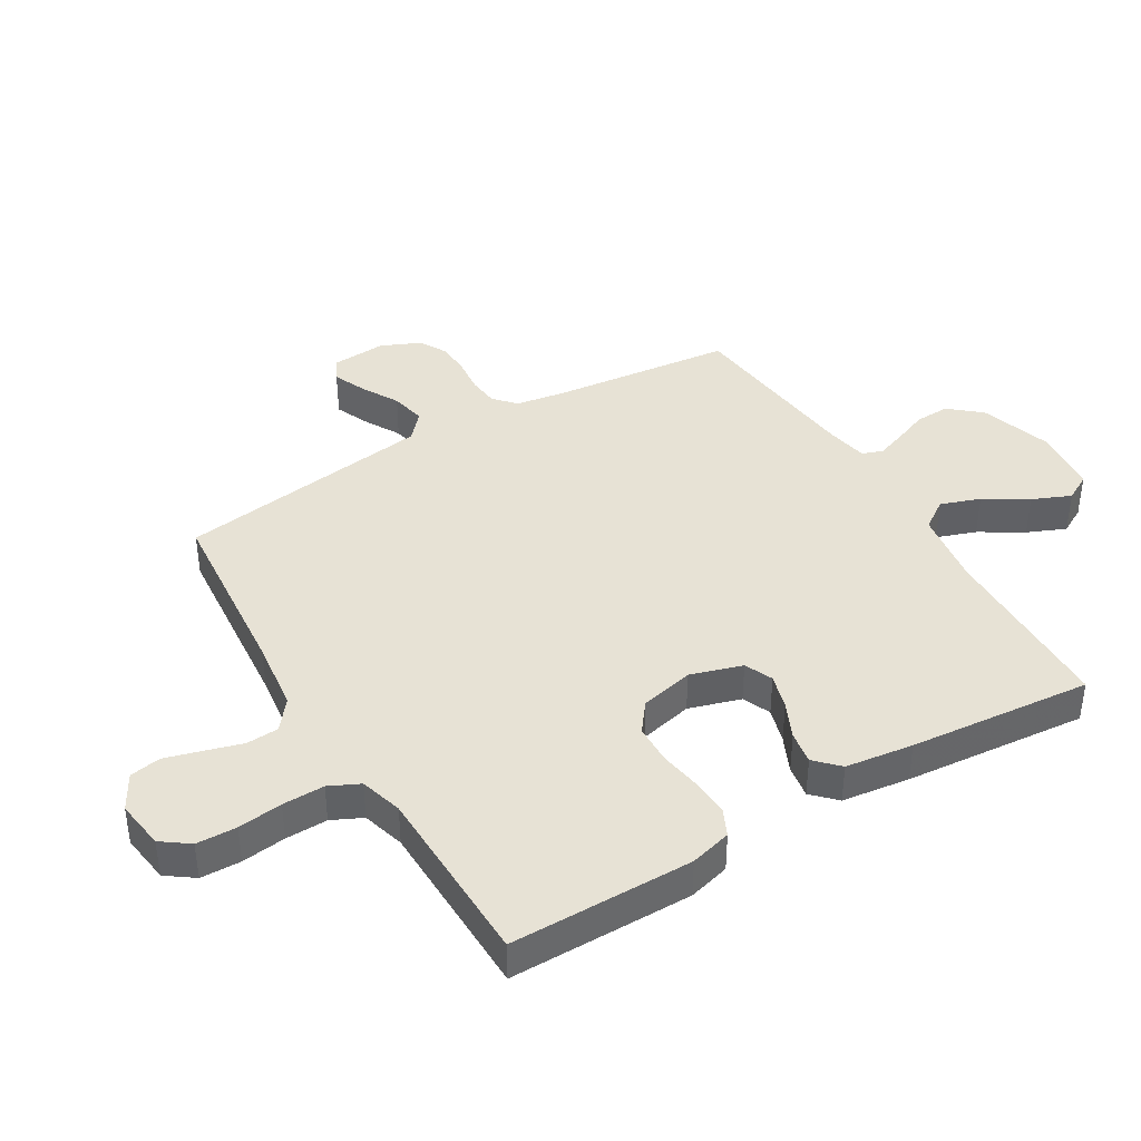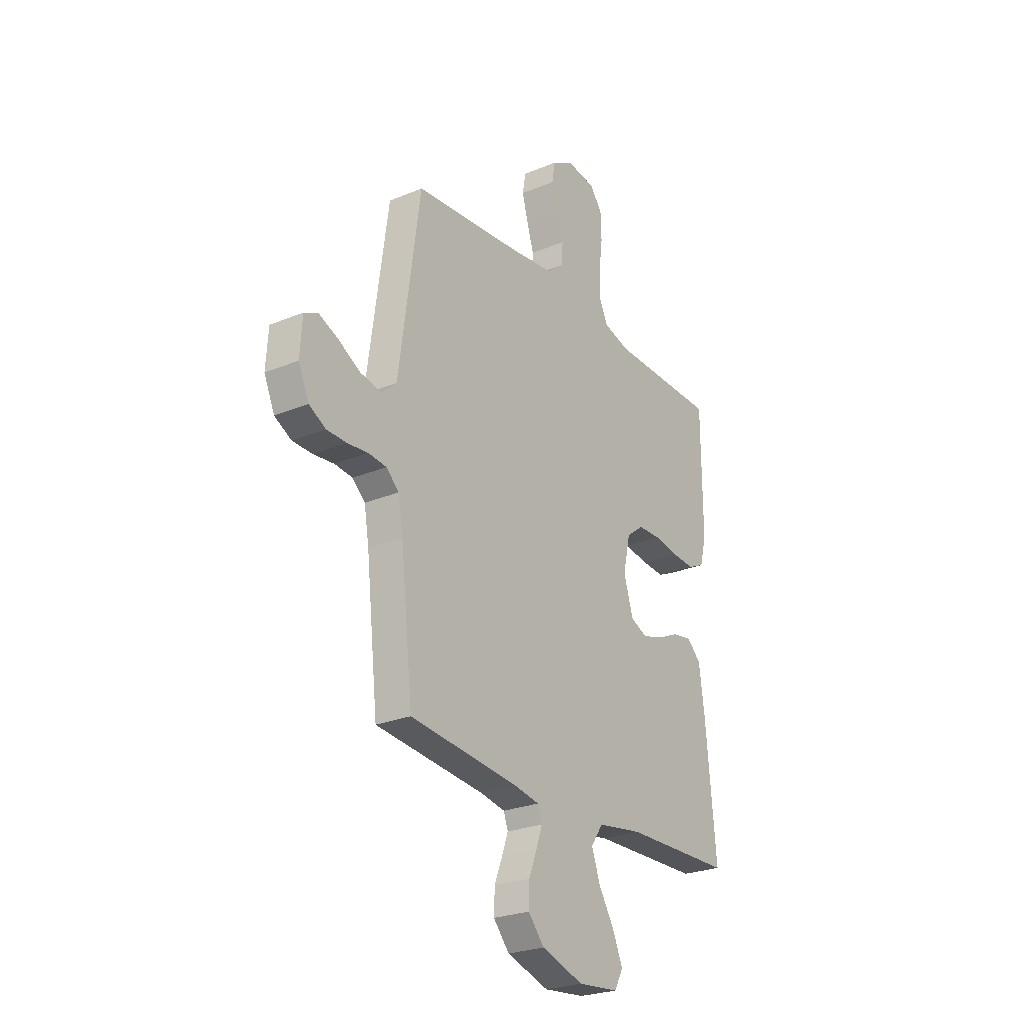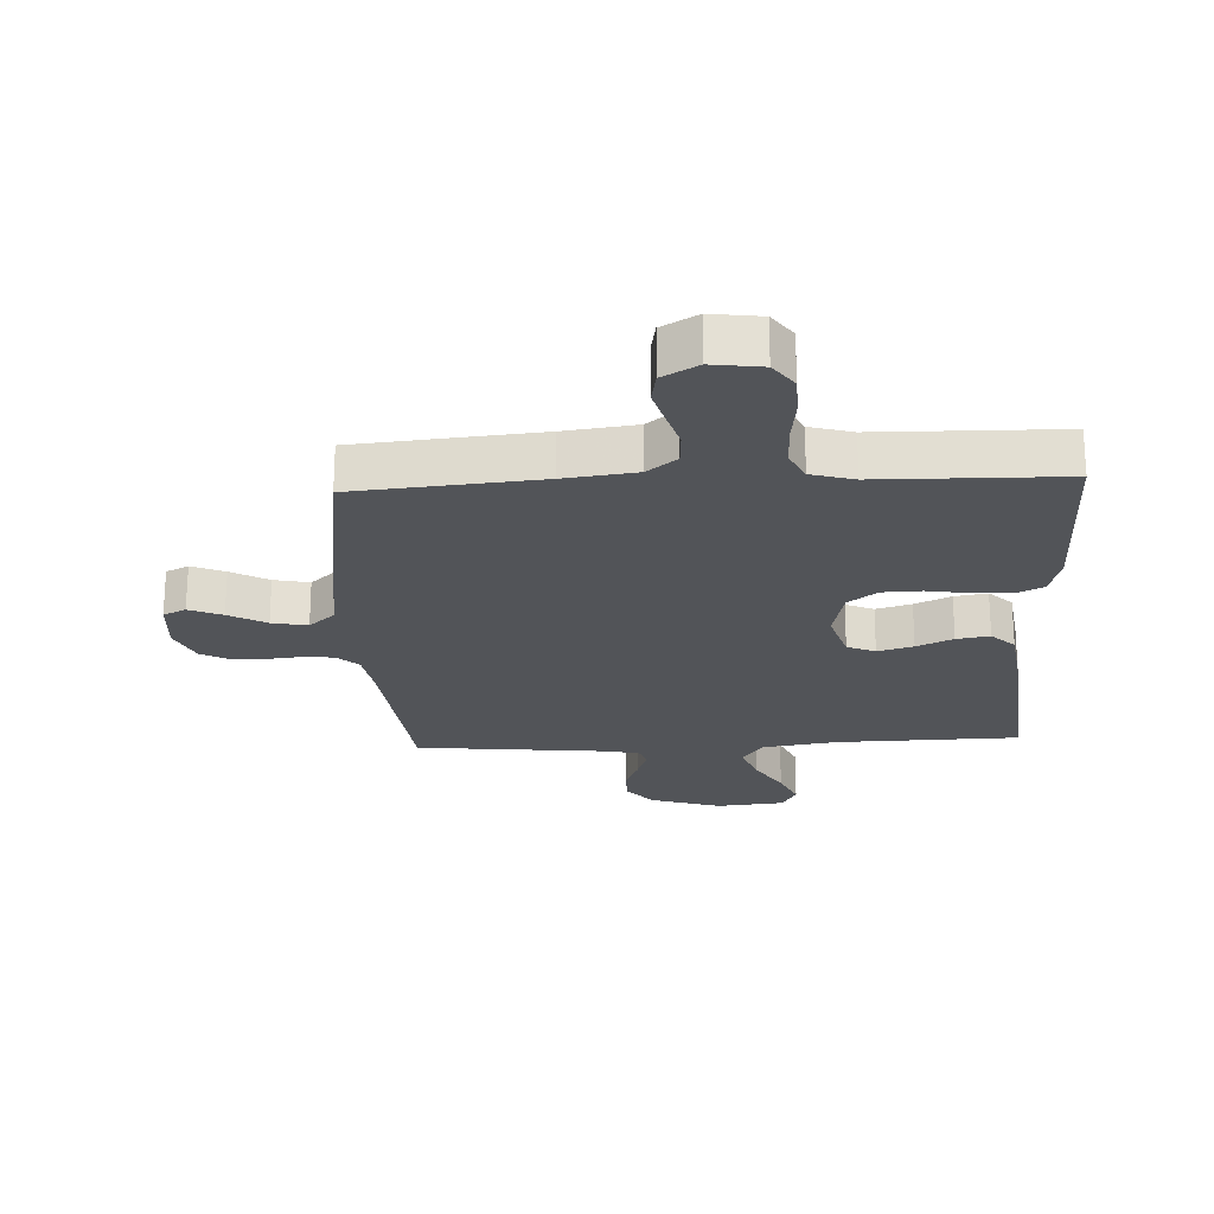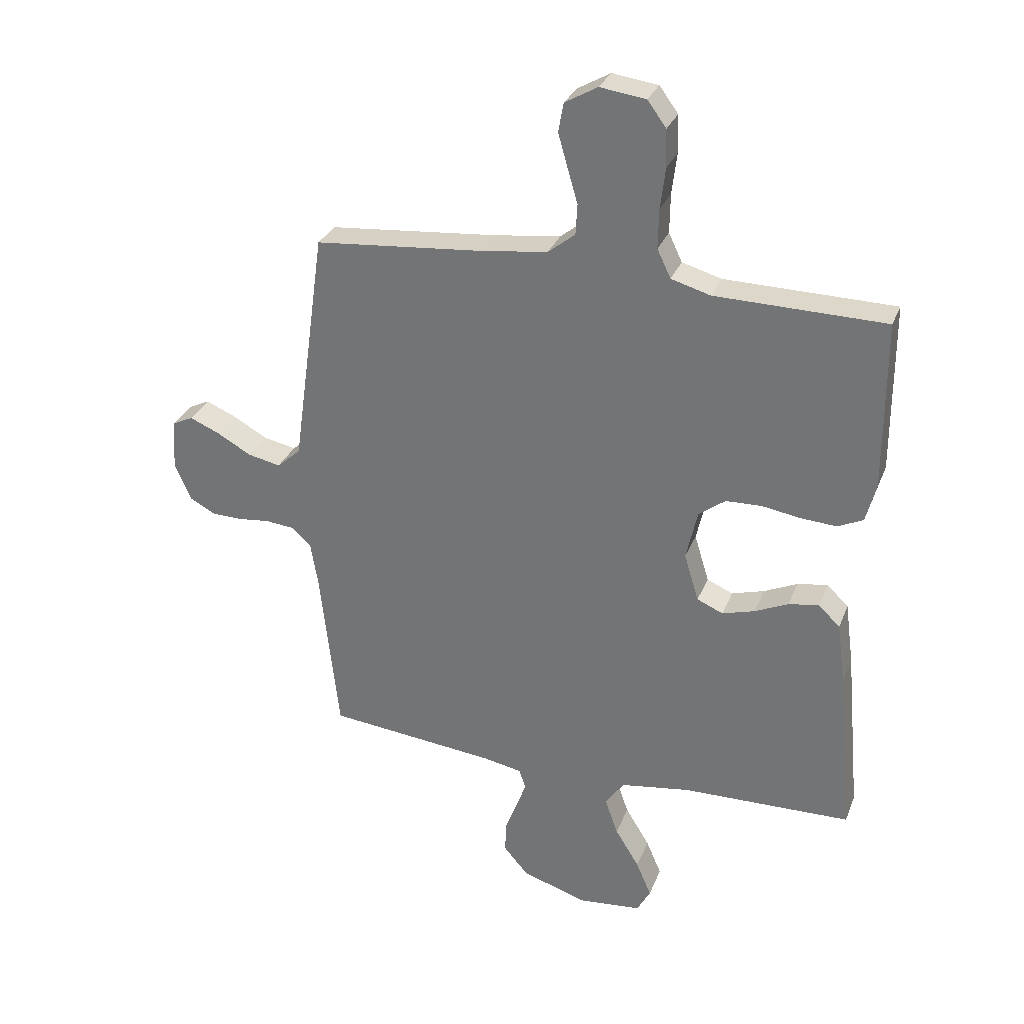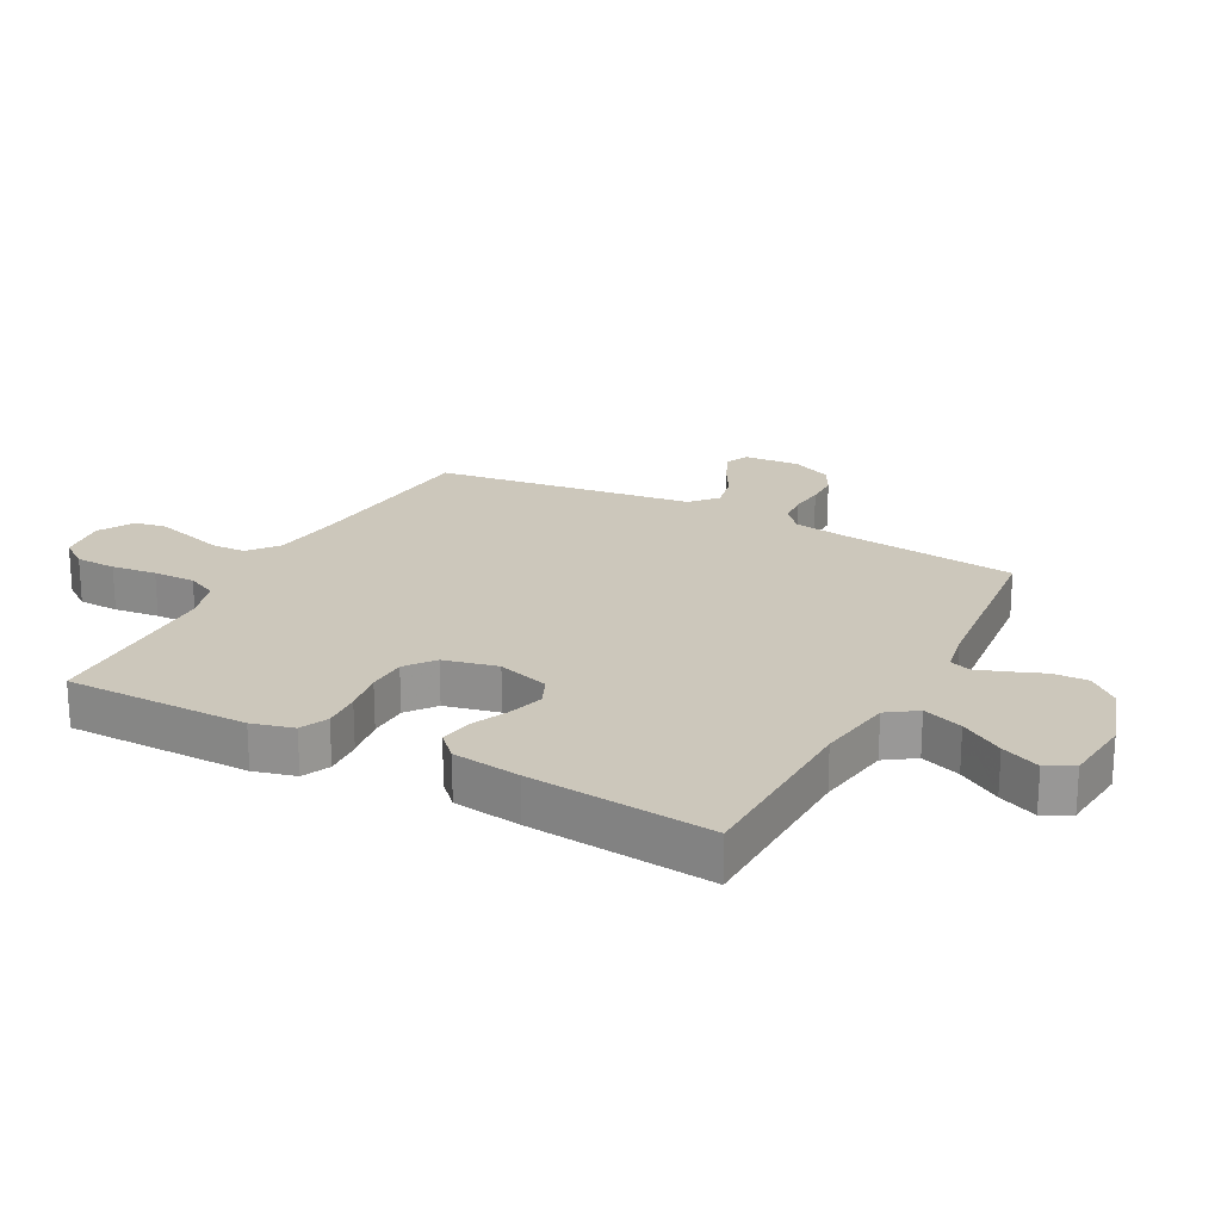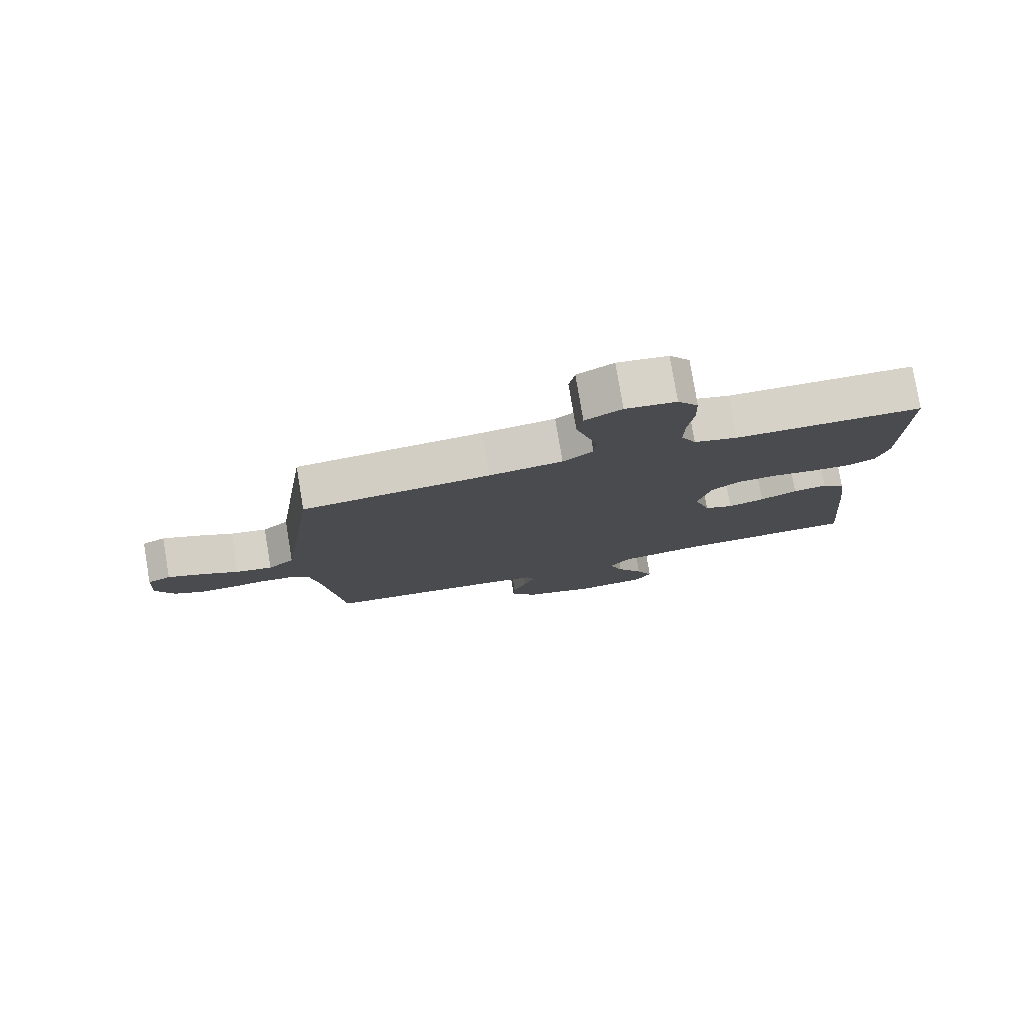
<metadata>
{"format":"obj","ext":"obj","renderer":"f3d","projection":"perspective","resolution":1024,"background":"white","views":[{"elev":40.4,"azim":59.1,"up":"+Y"},{"elev":-25.6,"azim":-56.2,"up":"+Z"},{"elev":-22.9,"azim":2.8,"up":"+Y"},{"elev":30.3,"azim":19.1,"up":"+Z"},{"elev":21.7,"azim":118.0,"up":"+Y"},{"elev":79.1,"azim":-9.5,"up":"+Z"}]}
</metadata>
<code>
v 0.5 0.07 0.5
v 0.501 0.07 0.2
v 0.483 0.07 0.132
v 0.438 0.07 0.111
v 0.375 0.07 0.115
v 0.307 0.07 0.126
v 0.243 0.07 0.124
v 0.196 0.07 0.088
v 0.176 0.07 0
v 0.202 0.07 -0.085
v 0.248 0.07 -0.105
v 0.306 0.07 -0.088
v 0.365 0.07 -0.061
v 0.419 0.07 -0.052
v 0.457 0.07 -0.089
v 0.472 0.07 -0.2
v 0.5 0.07 -0.5
v 0.2 0.07 -0.507
v 0.076 0.07 -0.526
v 0.043 0.07 -0.574
v 0.066 0.07 -0.639
v 0.109 0.07 -0.709
v 0.136 0.07 -0.772
v 0.112 0.07 -0.816
v 0 0.07 -0.827
v -0.116 0.07 -0.79
v -0.16 0.07 -0.739
v -0.158 0.07 -0.682
v -0.136 0.07 -0.626
v -0.119 0.07 -0.578
v -0.131 0.07 -0.544
v -0.2 0.07 -0.531
v -0.5 0.07 -0.5
v -0.533 0.07 -0.2
v -0.546 0.07 -0.122
v -0.581 0.07 -0.09
v -0.631 0.07 -0.085
v -0.687 0.07 -0.091
v -0.742 0.07 -0.09
v -0.788 0.07 -0.065
v -0.817 0.07 0
v -0.811 0.07 0.091
v -0.774 0.07 0.109
v -0.72 0.07 0.086
v -0.659 0.07 0.052
v -0.601 0.07 0.04
v -0.559 0.07 0.078
v -0.542 0.07 0.2
v -0.5 0.07 0.5
v -0.2 0.07 0.527
v -0.083 0.07 0.542
v -0.035 0.07 0.58
v -0.032 0.07 0.634
v -0.05 0.07 0.695
v -0.067 0.07 0.755
v -0.058 0.07 0.806
v 0 0.07 0.839
v 0.081 0.07 0.828
v 0.114 0.07 0.783
v 0.116 0.07 0.717
v 0.107 0.07 0.644
v 0.106 0.07 0.575
v 0.13 0.07 0.525
v 0.2 0.07 0.505
v 0.5 0 0.5
v 0.501 0 0.2
v 0.483 0 0.132
v 0.438 0 0.111
v 0.375 0 0.115
v 0.307 0 0.126
v 0.243 0 0.124
v 0.196 0 0.088
v 0.176 0 0
v 0.202 0 -0.085
v 0.248 0 -0.105
v 0.306 0 -0.088
v 0.365 0 -0.061
v 0.419 0 -0.052
v 0.457 0 -0.089
v 0.472 0 -0.2
v 0.5 0 -0.5
v 0.2 0 -0.507
v 0.076 0 -0.526
v 0.043 0 -0.574
v 0.066 0 -0.639
v 0.109 0 -0.709
v 0.136 0 -0.772
v 0.112 0 -0.816
v 0 0 -0.827
v -0.116 0 -0.79
v -0.16 0 -0.739
v -0.158 0 -0.682
v -0.136 0 -0.626
v -0.119 0 -0.578
v -0.131 0 -0.544
v -0.2 0 -0.531
v -0.5 0 -0.5
v -0.533 0 -0.2
v -0.546 0 -0.122
v -0.581 0 -0.09
v -0.631 0 -0.085
v -0.687 0 -0.091
v -0.742 0 -0.09
v -0.788 0 -0.065
v -0.817 0 0
v -0.811 0 0.091
v -0.774 0 0.109
v -0.72 0 0.086
v -0.659 0 0.052
v -0.601 0 0.04
v -0.559 0 0.078
v -0.542 0 0.2
v -0.5 0 0.5
v -0.2 0 0.527
v -0.083 0 0.542
v -0.035 0 0.58
v -0.032 0 0.634
v -0.05 0 0.695
v -0.067 0 0.755
v -0.058 0 0.806
v 0 0 0.839
v 0.081 0 0.828
v 0.114 0 0.783
v 0.116 0 0.717
v 0.107 0 0.644
v 0.106 0 0.575
v 0.13 0 0.525
v 0.2 0 0.505
f 59 60 61
f 58 59 61
f 57 58 61
f 56 57 61
f 55 56 61
f 54 55 61
f 53 54 61
f 52 53 61 62
f 51 52 62 63
f 47 48 49 50
f 51 63 64
f 50 51 64
f 47 50 64
f 43 44 45
f 42 43 45
f 41 42 45
f 40 41 45
f 39 40 45
f 38 39 45
f 37 38 45
f 36 37 45 46
f 47 64 1
f 46 47 1
f 36 46 1
f 35 36 1
f 27 28 29
f 26 27 29
f 25 26 29
f 24 25 29
f 23 24 29
f 22 23 29
f 21 22 29
f 20 21 29 30
f 19 20 30 31
f 16 17 18
f 15 16 18
f 14 15 18
f 13 14 18
f 12 13 18
f 19 31 32
f 18 19 32
f 12 18 32
f 11 12 32
f 4 5 6
f 3 4 6
f 2 3 6
f 1 2 6
f 1 6 7
f 1 7 8
f 35 1 8
f 34 35 8
f 32 33 34
f 11 32 34
f 10 11 34
f 34 8 9
f 9 10 34
f 125 124 123
f 125 123 122
f 125 122 121
f 125 121 120
f 125 120 119
f 125 119 118
f 125 118 117
f 126 125 117 116
f 127 126 116 115
f 114 113 112 111
f 128 127 115
f 128 115 114
f 128 114 111
f 109 108 107
f 109 107 106
f 109 106 105
f 109 105 104
f 109 104 103
f 109 103 102
f 109 102 101
f 110 109 101 100
f 65 128 111
f 65 111 110
f 65 110 100
f 65 100 99
f 93 92 91
f 93 91 90
f 93 90 89
f 93 89 88
f 93 88 87
f 93 87 86
f 93 86 85
f 94 93 85 84
f 95 94 84 83
f 82 81 80
f 82 80 79
f 82 79 78
f 82 78 77
f 82 77 76
f 96 95 83
f 96 83 82
f 96 82 76
f 96 76 75
f 70 69 68
f 70 68 67
f 70 67 66
f 70 66 65
f 71 70 65
f 72 71 65
f 72 65 99
f 72 99 98
f 98 97 96
f 98 96 75
f 98 75 74
f 73 72 98
f 98 74 73
f 1 65 66 2
f 2 66 67 3
f 3 67 68 4
f 4 68 69 5
f 5 69 70 6
f 6 70 71 7
f 7 71 72 8
f 8 72 73 9
f 9 73 74 10
f 10 74 75 11
f 11 75 76 12
f 12 76 77 13
f 13 77 78 14
f 14 78 79 15
f 15 79 80 16
f 16 80 81 17
f 17 81 82 18
f 18 82 83 19
f 19 83 84 20
f 20 84 85 21
f 21 85 86 22
f 22 86 87 23
f 23 87 88 24
f 24 88 89 25
f 25 89 90 26
f 26 90 91 27
f 27 91 92 28
f 28 92 93 29
f 29 93 94 30
f 30 94 95 31
f 31 95 96 32
f 32 96 97 33
f 33 97 98 34
f 34 98 99 35
f 35 99 100 36
f 36 100 101 37
f 37 101 102 38
f 38 102 103 39
f 39 103 104 40
f 40 104 105 41
f 41 105 106 42
f 42 106 107 43
f 43 107 108 44
f 44 108 109 45
f 45 109 110 46
f 46 110 111 47
f 47 111 112 48
f 48 112 113 49
f 49 113 114 50
f 50 114 115 51
f 51 115 116 52
f 52 116 117 53
f 53 117 118 54
f 54 118 119 55
f 55 119 120 56
f 56 120 121 57
f 57 121 122 58
f 58 122 123 59
f 59 123 124 60
f 60 124 125 61
f 61 125 126 62
f 62 126 127 63
f 63 127 128 64
f 64 128 65 1

</code>
